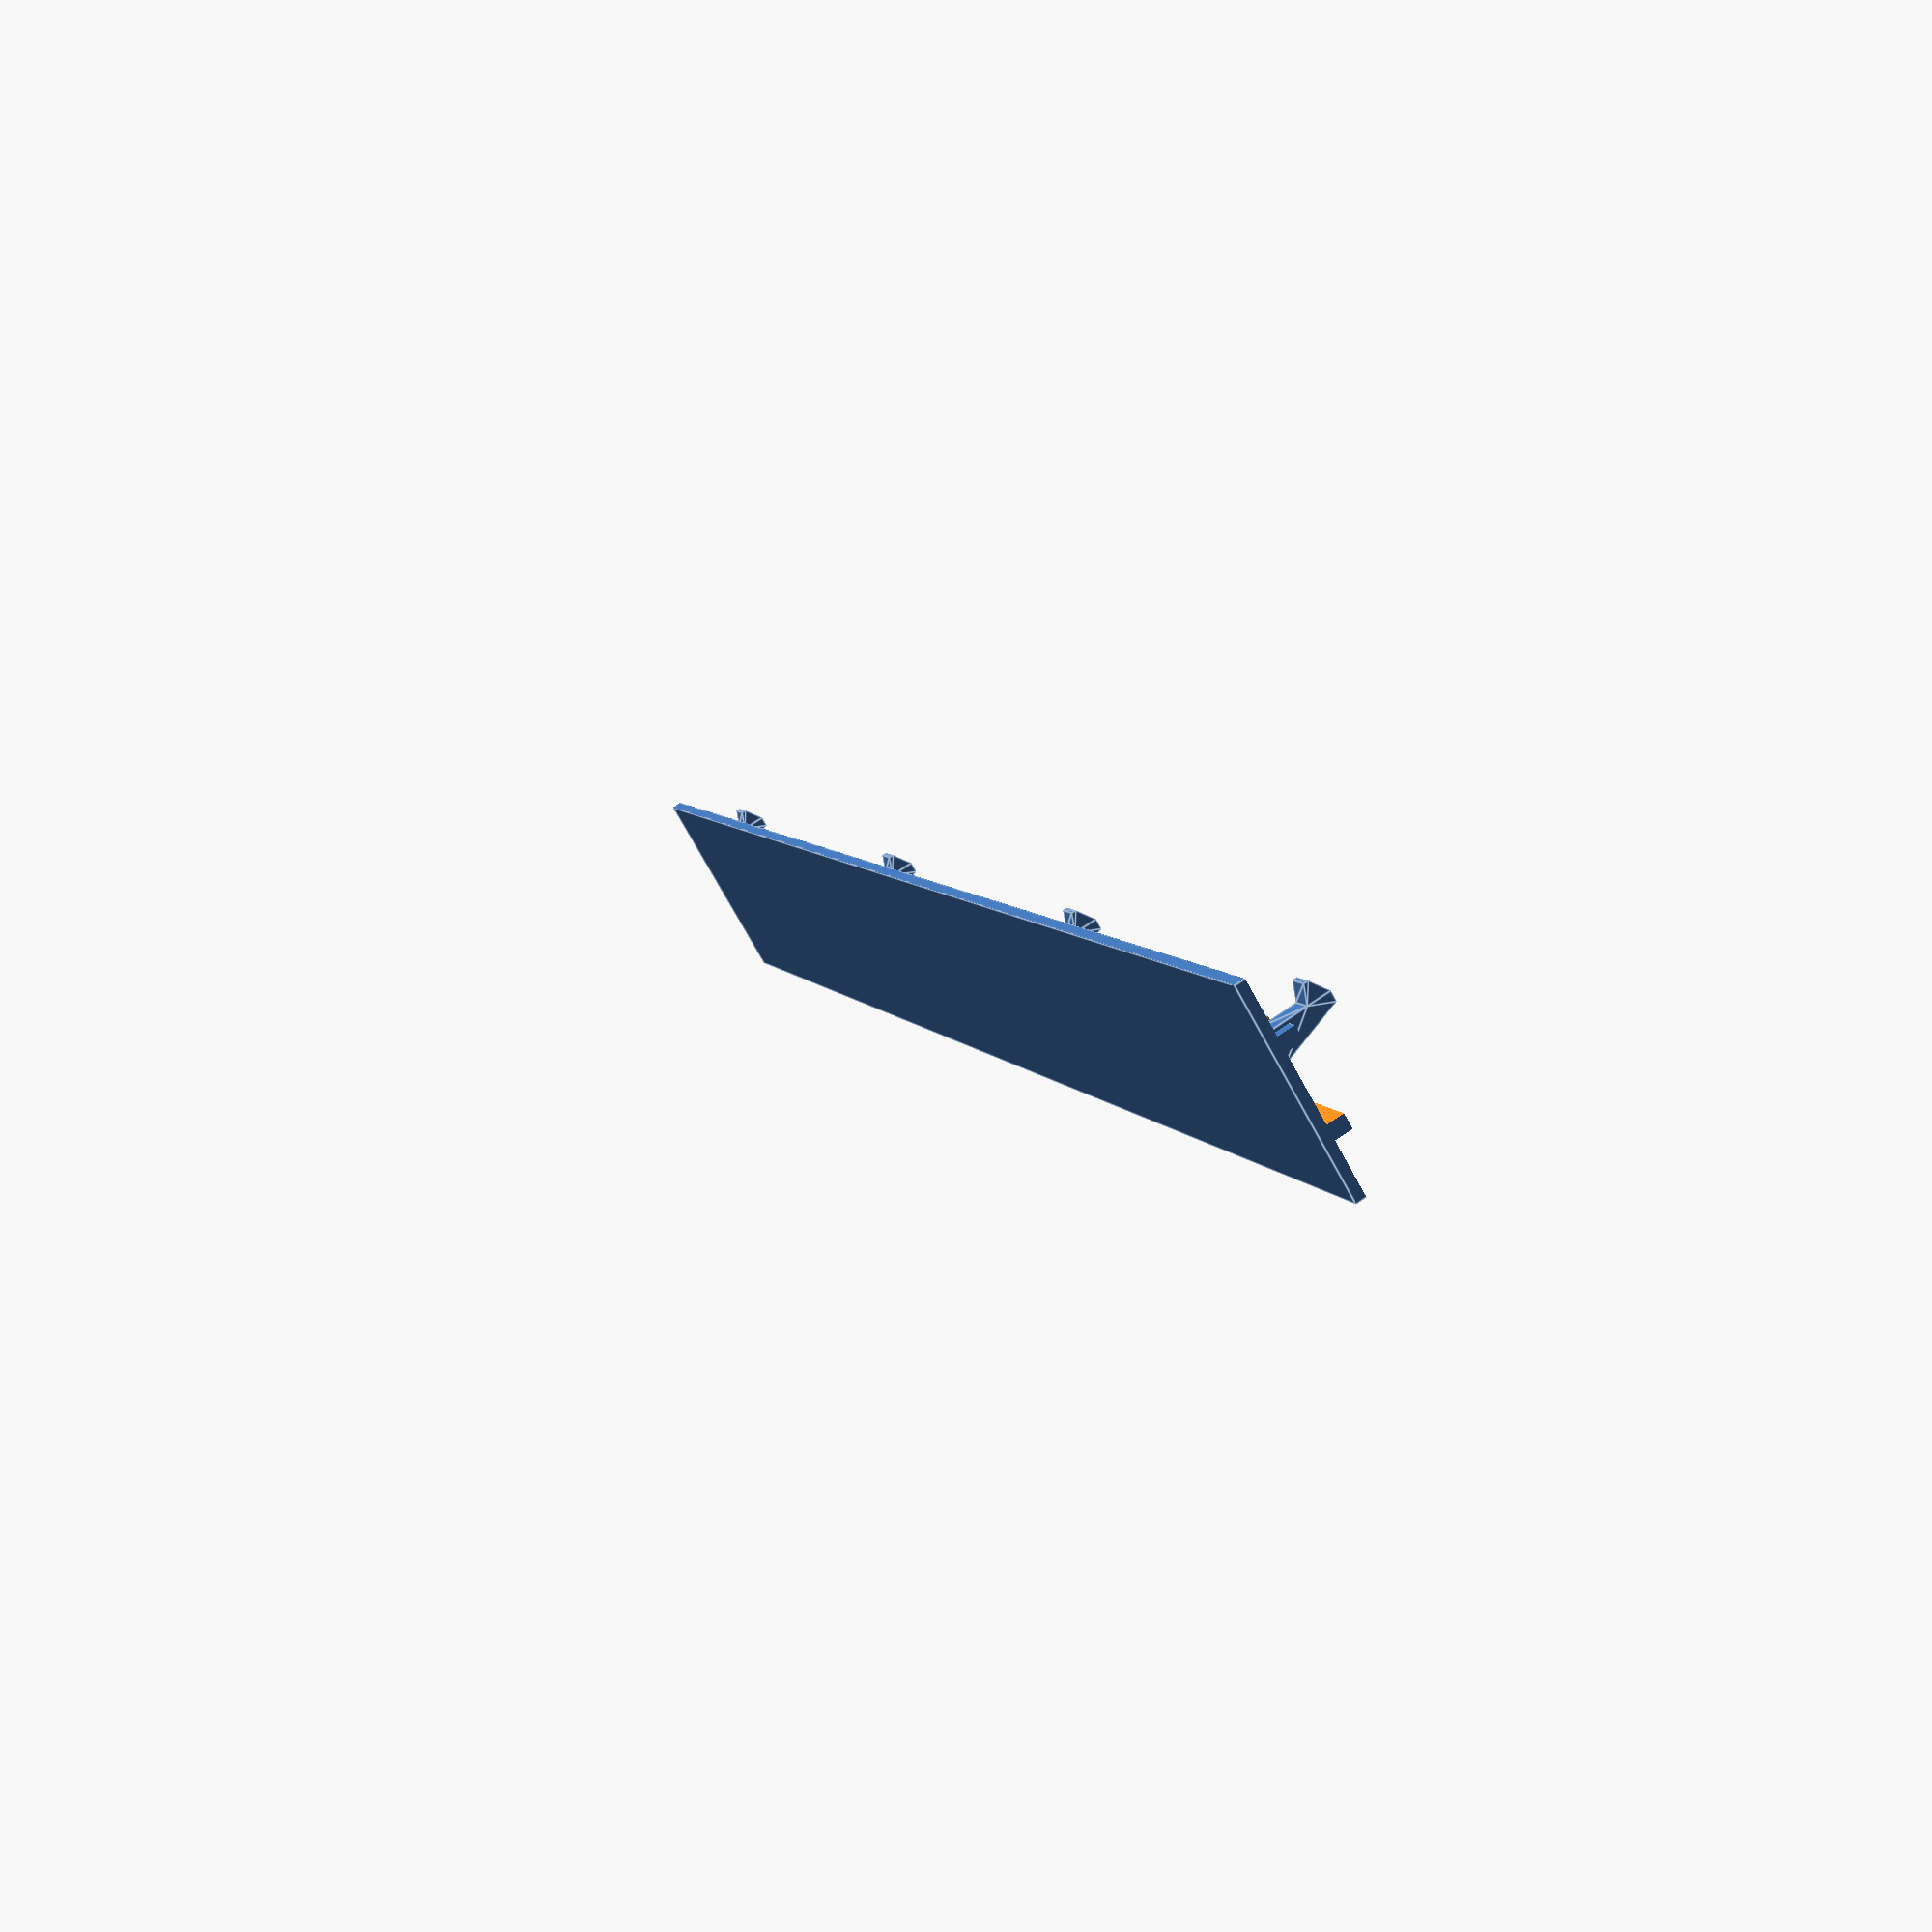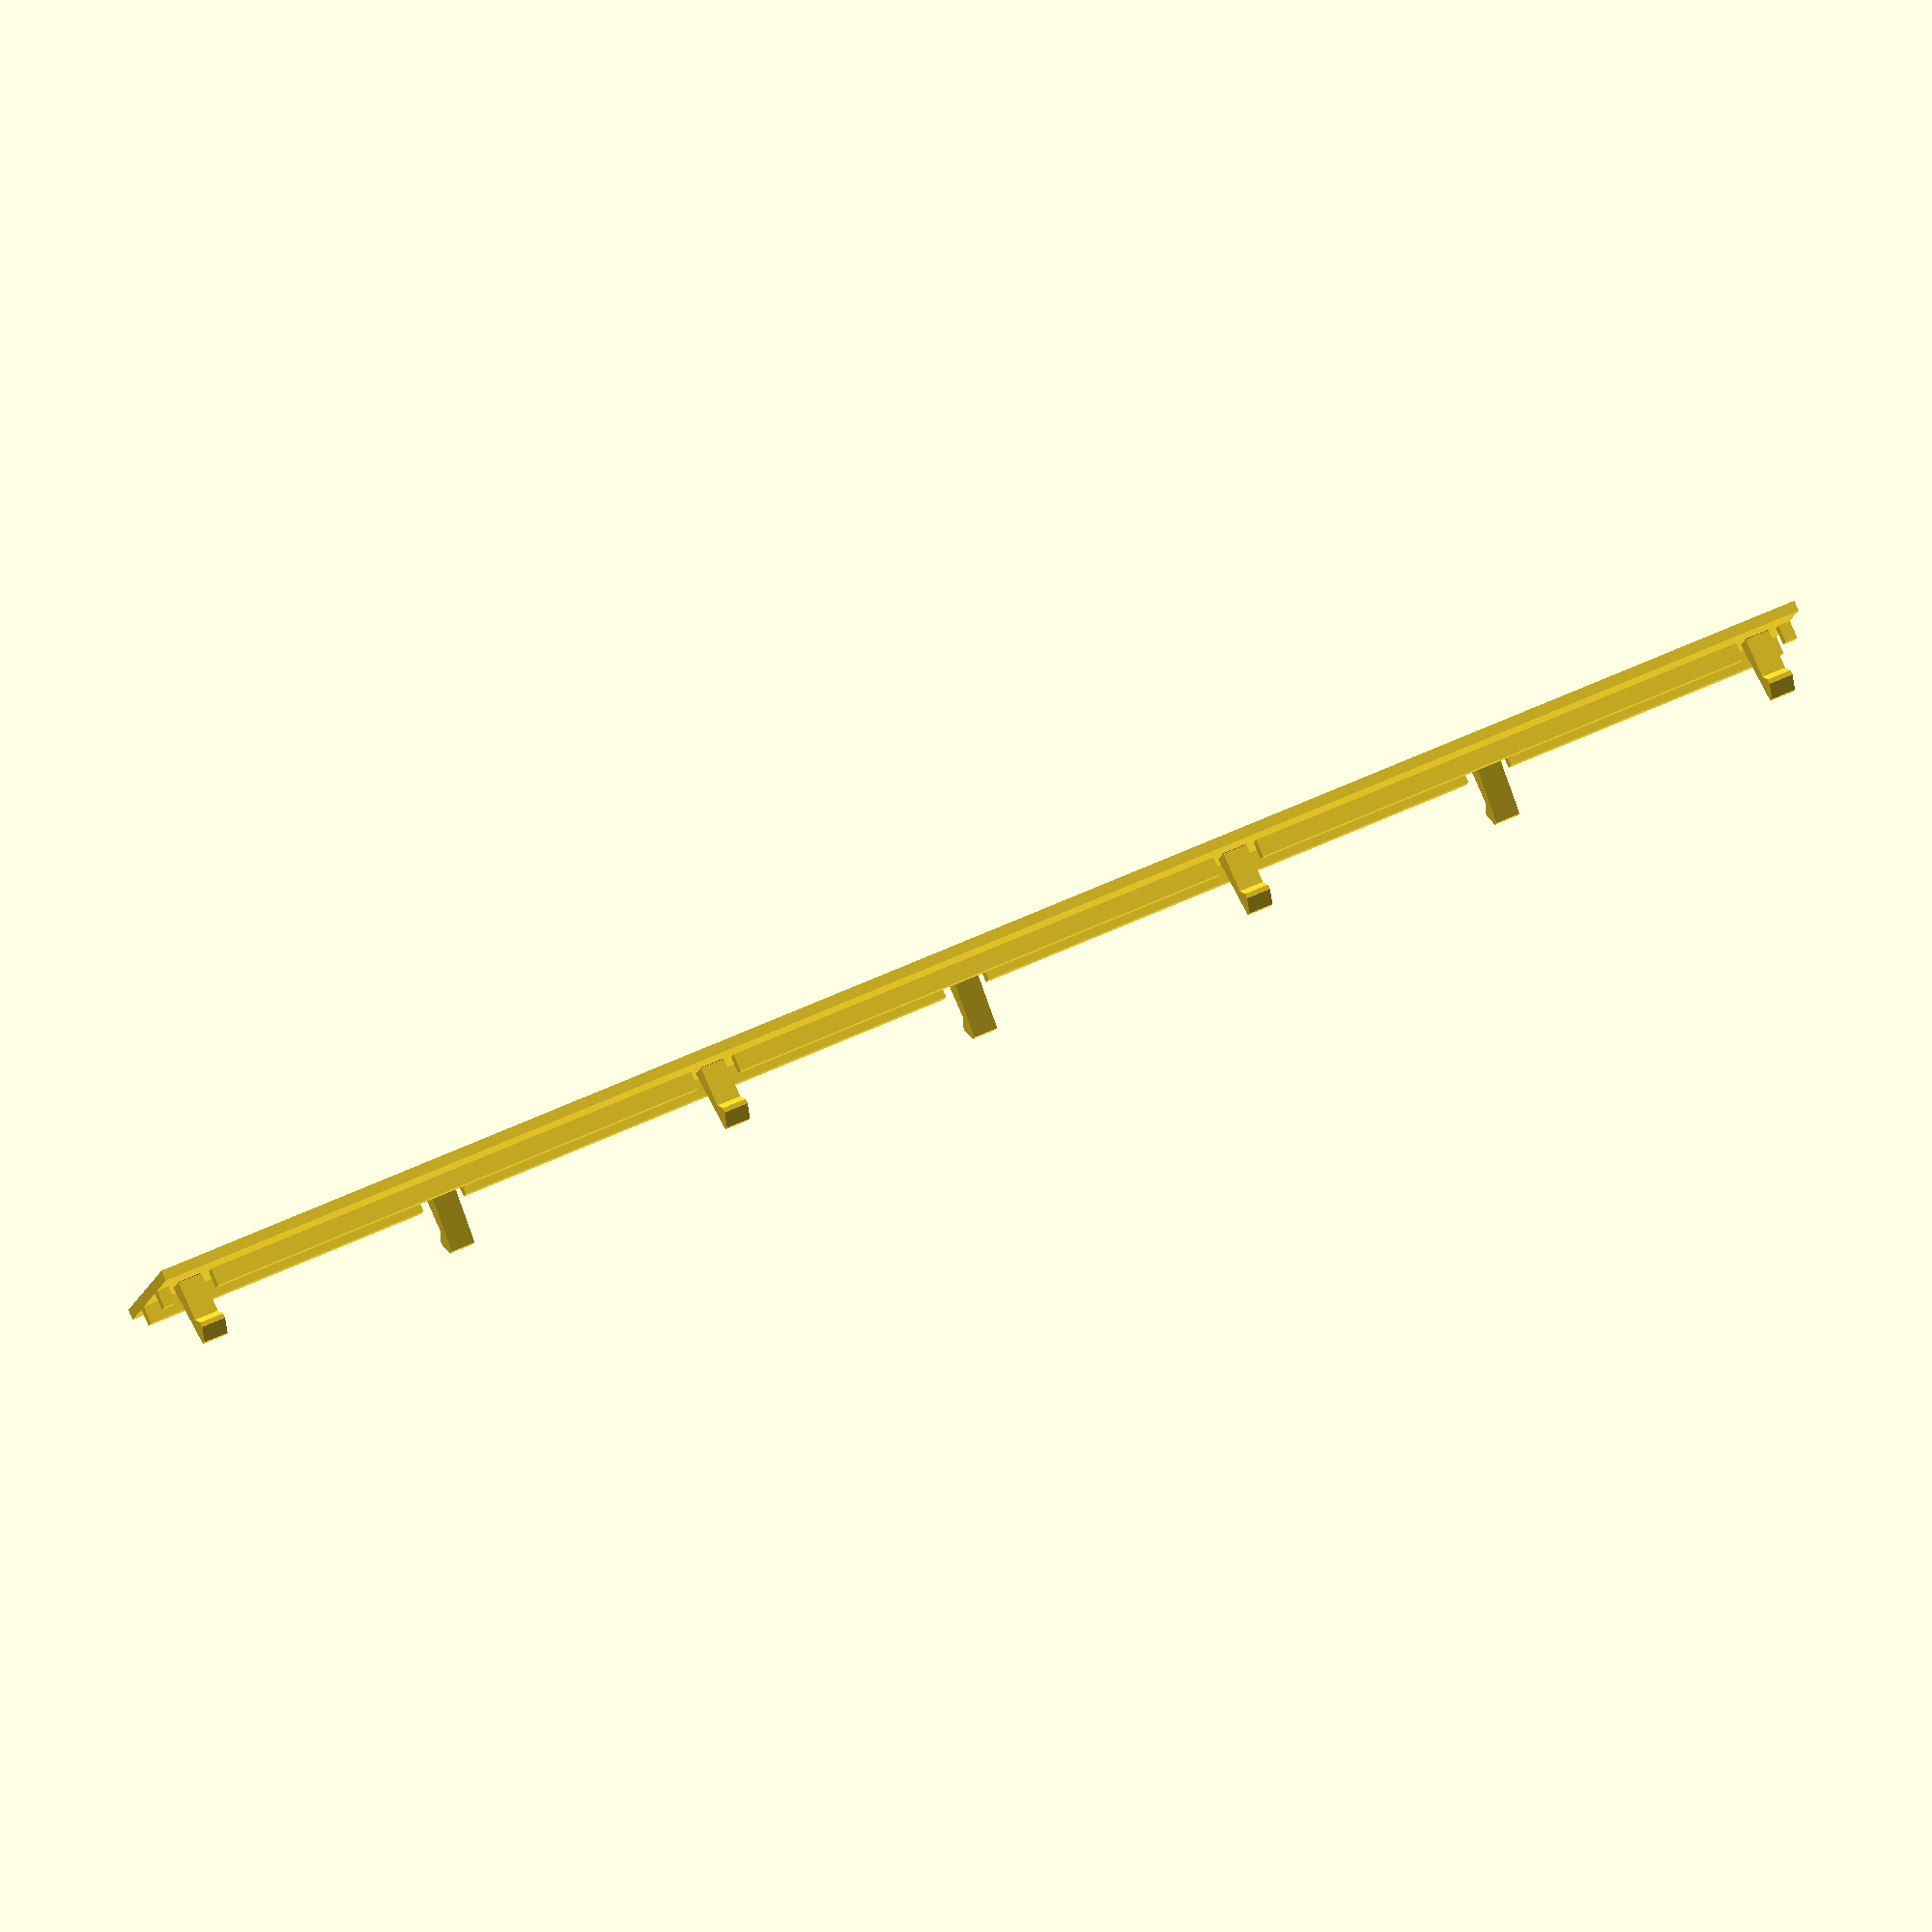
<openscad>

// user configuration

// should be equal to spacing of LEDs in your strip
snap_spacing=16.0;

// total length of the part
length=100;

// increase this if you want to go thicker but diffuser_block_depth is already at maximum value
top_thickness=0.6;

// bigger value -> less light gets through. should not exceed 4, otherwise won't fit in 2020 V slot with LED
diffuser_block_depth=1.0;

// set to 0 to solidify the middle between walls
canyon_width=4;

tolerance=0.3;

// should be at least 8
top_width=12.0;

// probably not interesting
hide_from_ui=sin(0);
tol=tolerance; // abbreviation
depth=4 - tol + hide_from_ui;
width=6 - tol + hide_from_ui;
snap_width=2.0 + hide_from_ui;
snap_slot_depth=2.75 + hide_from_ui;

/*
     |-| overhang_depth
y   __ ...y=h+overhang_h
|  |  \
|  |  | <- land_length
|  |  / <- return_angle
|  | |......................y=h
|  | |  <- thickness
|  | |
| _/ \_ <- bevel
+----|-----------> x
     *x=0

w: length in Z dimension
h: how thick is whatever edge the hook attaches to
w_tip is fraction, specifies Z dimension of tip relative to base
*/
module cantilever(w,h,thickness=1.2,overhang_depth=0.6,return_angle=30,w_tip=1,overhang_h=3.0,base=2.0,bevel=2/3) {
	t=1/2*thickness;
	t0=thickness*base;
	b=bevel*thickness;
	bot_slope_h=overhang_depth * tan(return_angle);
	//land_length=overhang_h/3;
	land_length=overhang_h/5;
	slant=atan((w-w*w_tip)/2/(h+overhang_h));
	difference() {
		linear_extrude(height=w)
		polygon([
		[-t0-b,0], [-t0,b], [-t,h+overhang_h], [0,h+overhang_h],
		[overhang_depth,h+bot_slope_h+land_length],
		[overhang_depth,h+bot_slope_h], [0,h], [0,b], [b,0]]);
		translate([-1e5,-1e-5,-1e-5])
		rotate(slant,[1,0,0])
		mirror([0,0,1])
		cube([2e5,1e5,1e5]);
		translate([-1e5,-1e-5,w+1e-5])
		rotate(-slant,[1,0,0])
		cube([2e5,1e5,1e5]);
	}
}

module slots() {
	for(y=[(length%snap_spacing-snap_width)/2:2*snap_spacing:length]) {
		translate([top_width/2+width/2, y, 0]) children(0);
		translate([top_width/2-width/2, y + snap_spacing, 0]) mirror([1,0,0]) children(0);
	}
}

intersection(convexity=10) {
	union() {
		if (diffuser_block_depth > 0) {
			difference() {
				// the diffuser block
				translate([top_width/2-width/2,-1,-1]) cube([width, length+2, top_thickness+1+diffuser_block_depth]);

				// slots for cantilevers
				slots()
				translate([-snap_slot_depth,-tol,0])
				cube([snap_slot_depth+5,snap_width+2*tol,1e4]);

				if (canyon_width > 0) {
					// canyon in the middle
					translate([top_width/2,length/2,diffuser_block_depth/2]) cube([canyon_width,1e5,1e5],center=true);
				}
			}
		}

		// top plate
		translate([0,-2,-3]) cube([top_width, length+4, top_thickness+3]);

		slots()
		translate([0,snap_width-tol,top_thickness-0.1])
		rotate(90,[1,0,0])
		cantilever(snap_width-2*tol, 2+tol+0.1, thickness=1.2, overhang_depth=1.0, return_angle=20, overhang_h=1.35, base=1.5, bevel=0.1);
	}
	cube([top_width, length, depth + top_thickness]);
}


</openscad>
<views>
elev=291.3 azim=327.0 roll=235.1 proj=p view=edges
elev=276.7 azim=279.6 roll=336.5 proj=o view=wireframe
</views>
